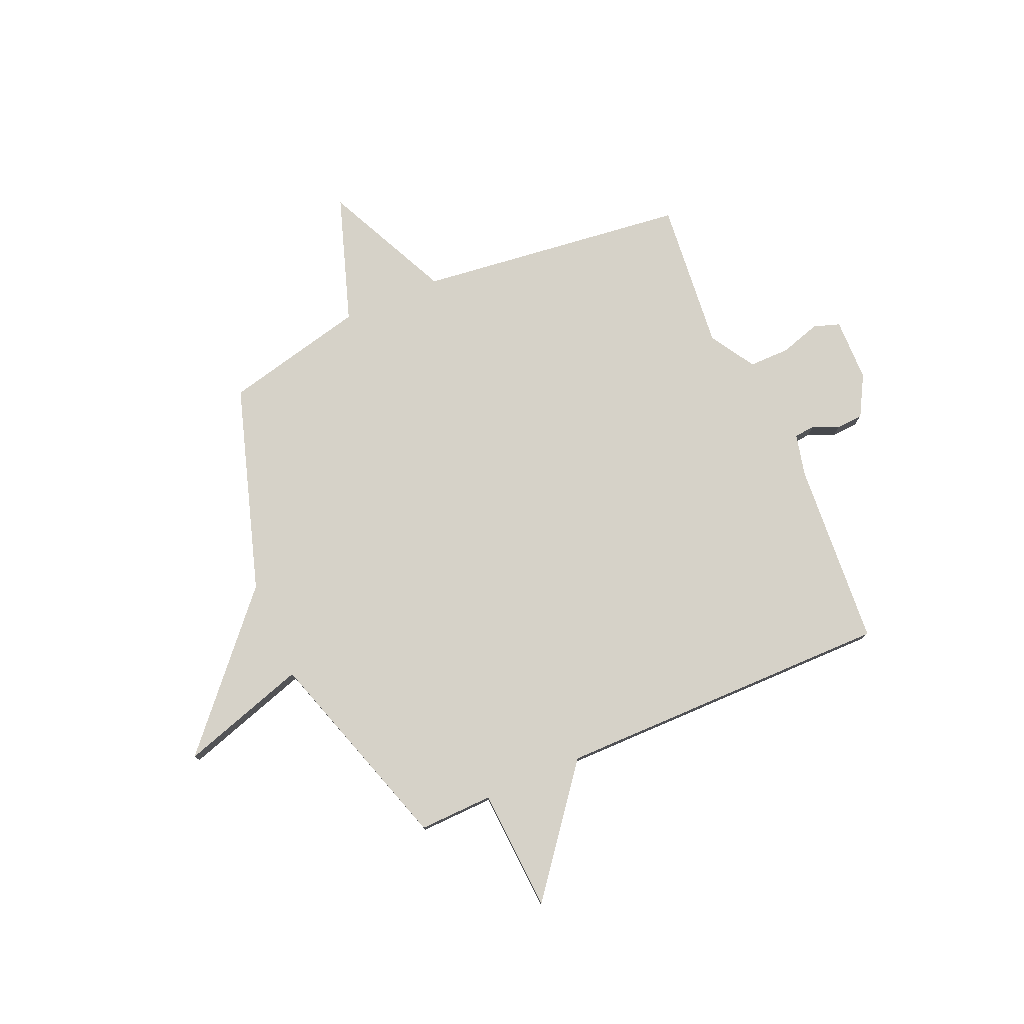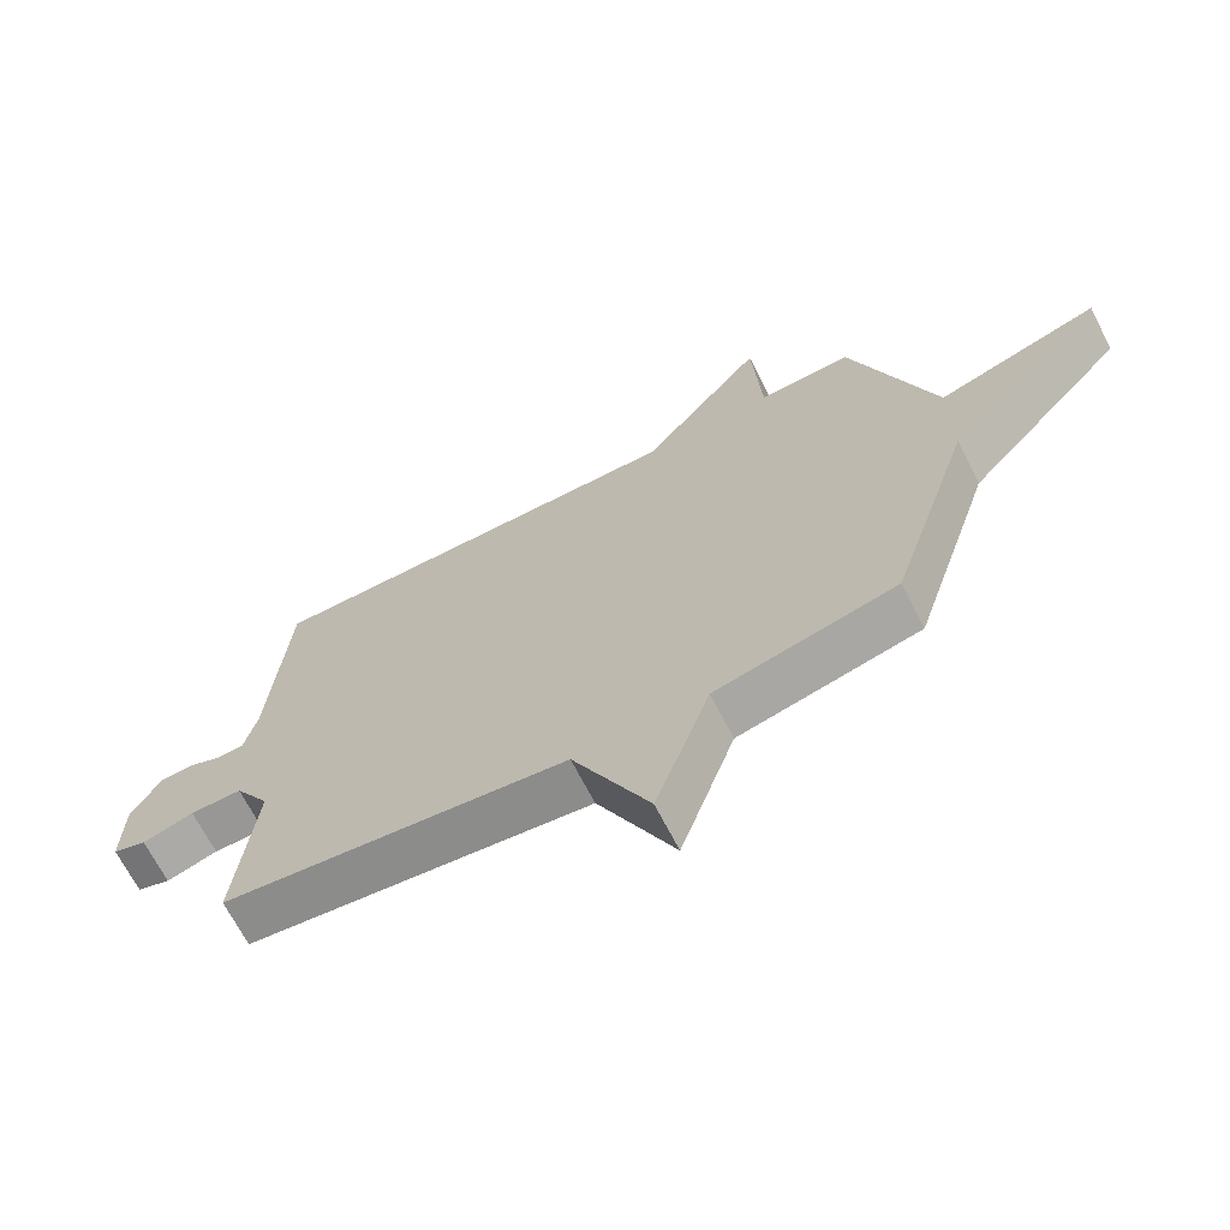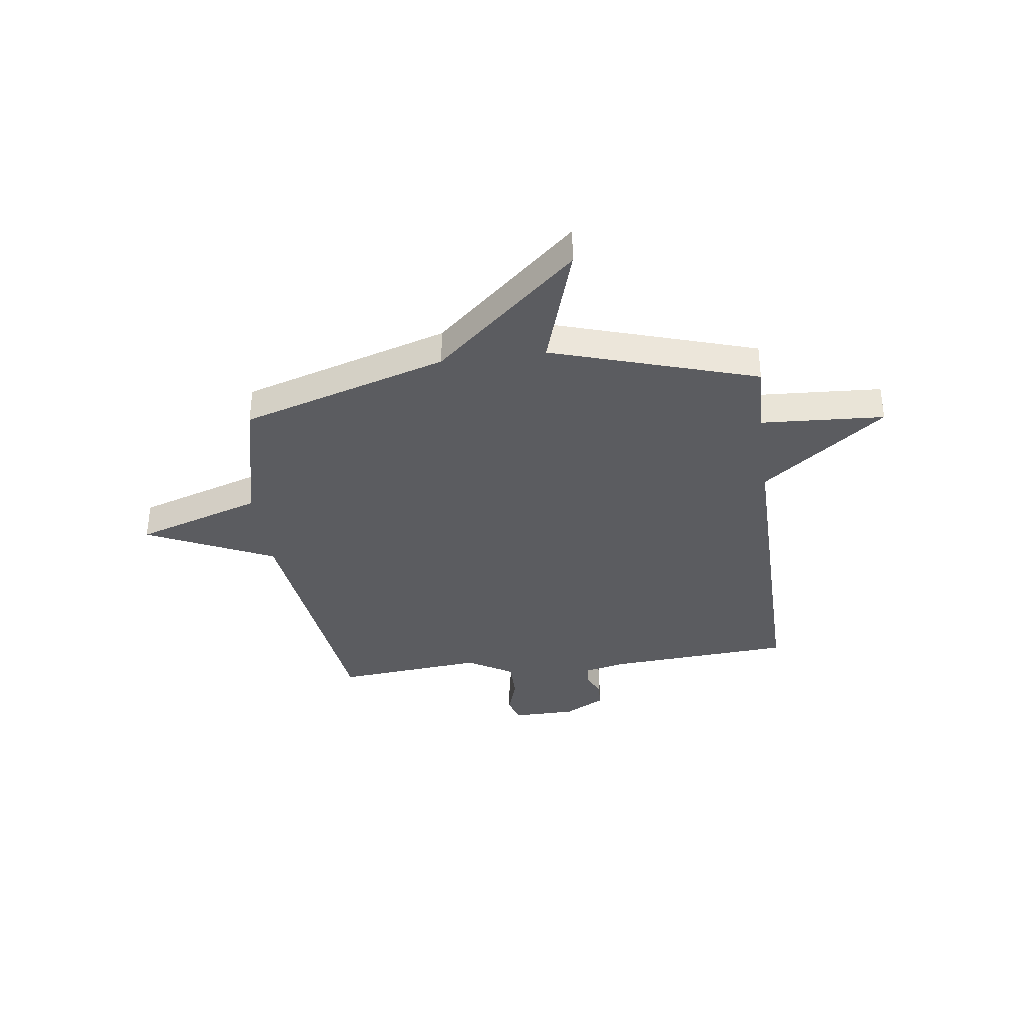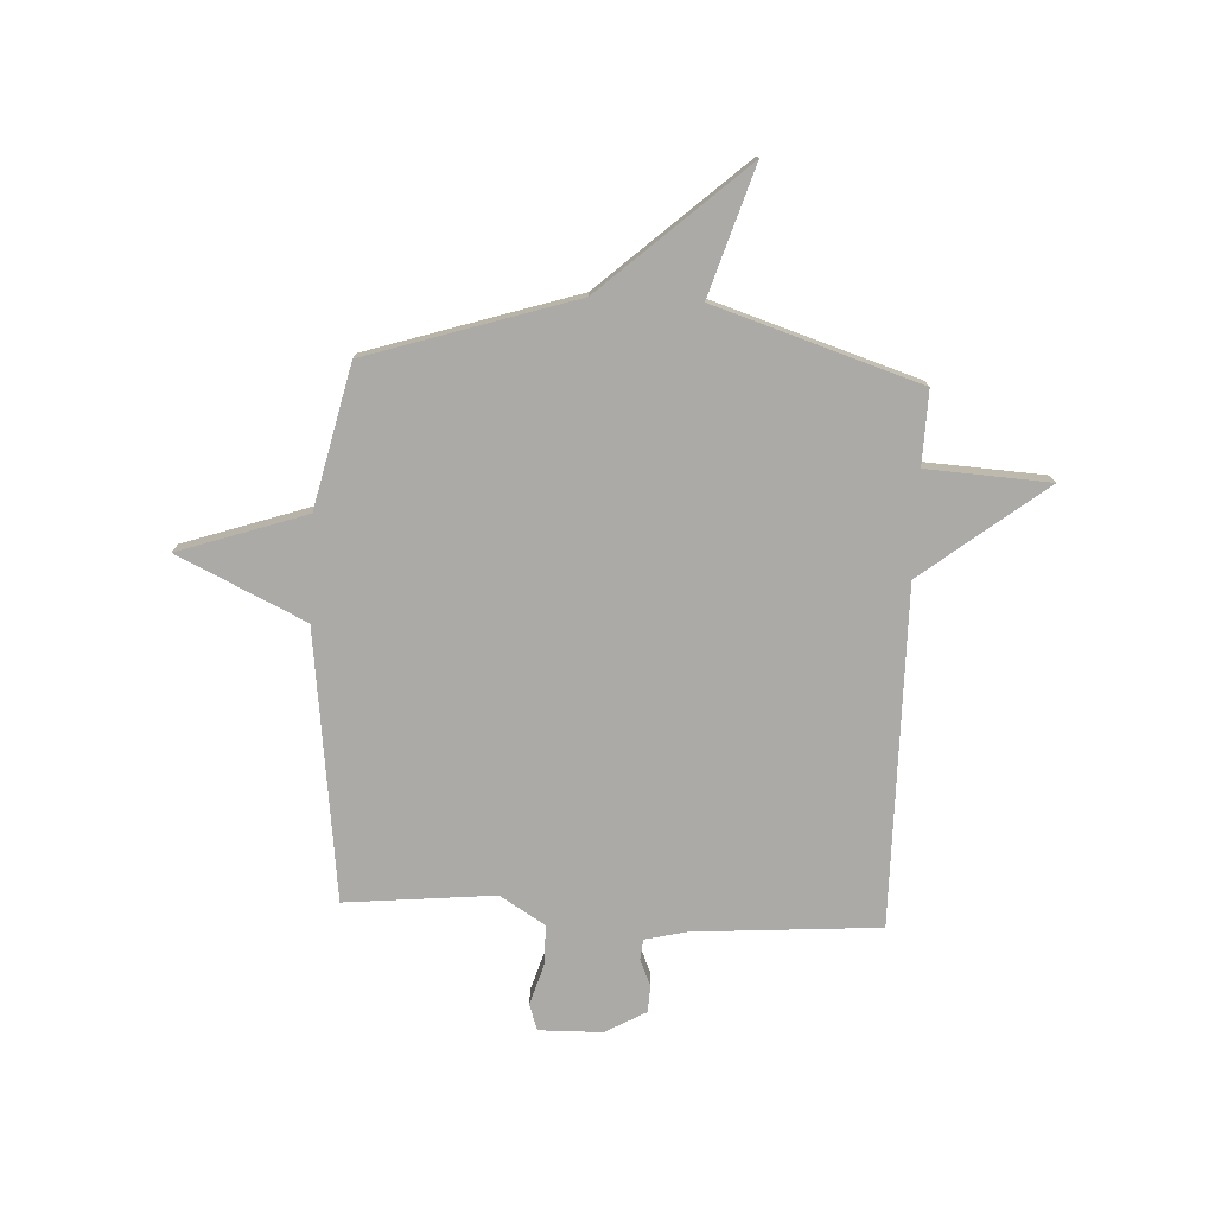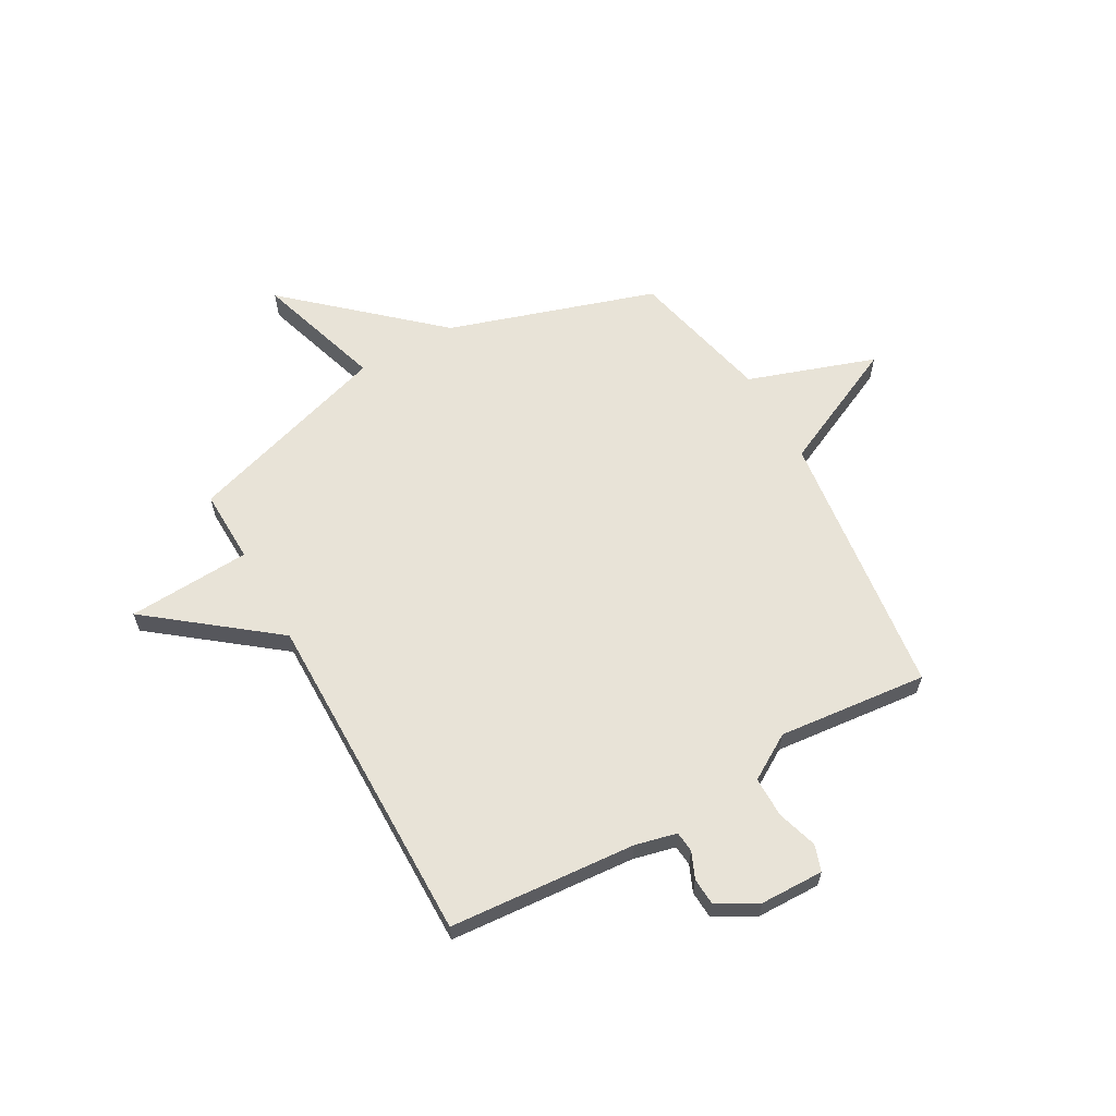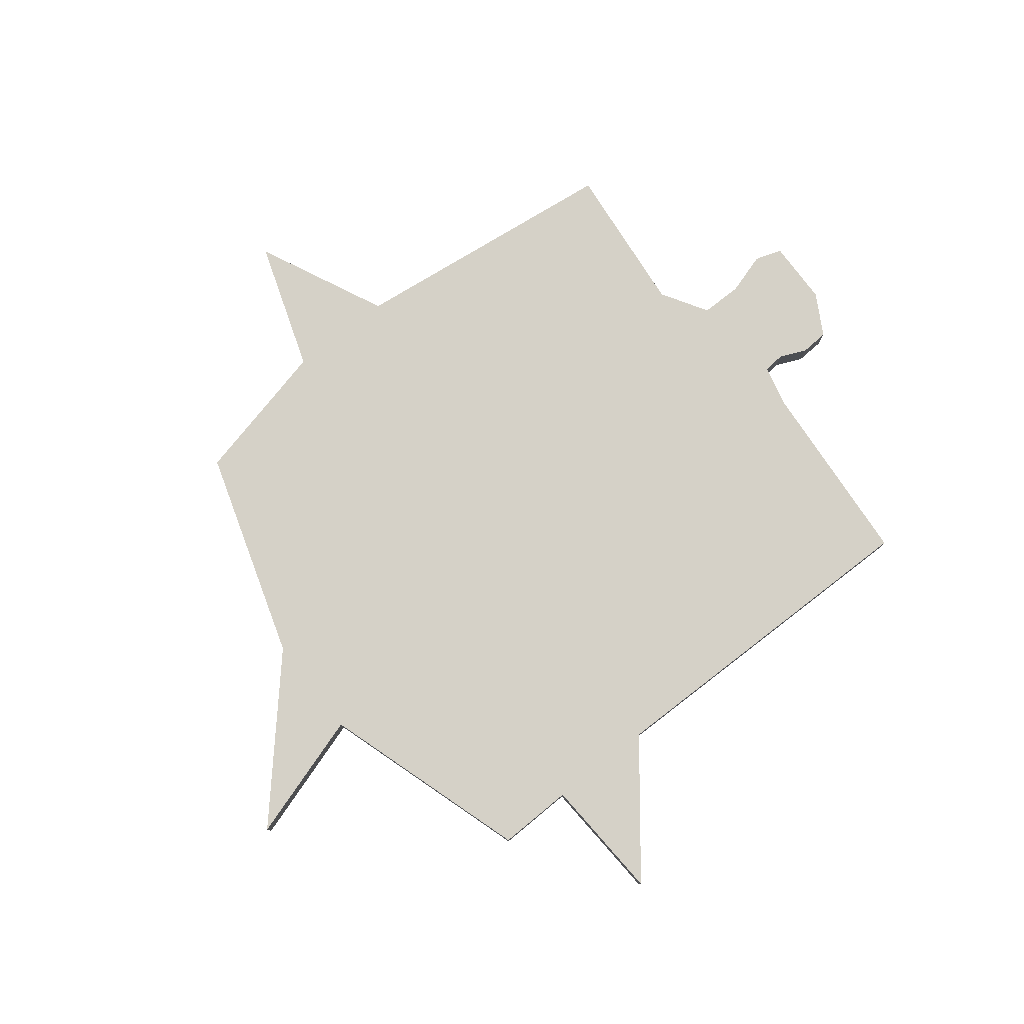
<metadata>
{"format":"obj","ext":"obj","renderer":"f3d","projection":"perspective","resolution":1024,"background":"white","views":[{"elev":77.9,"azim":-23.5,"up":"+Y"},{"elev":-68.3,"azim":-152.8,"up":"+Z"},{"elev":-35.2,"azim":-82.3,"up":"+Y"},{"elev":-75.9,"azim":-92.8,"up":"+Y"},{"elev":61.6,"azim":60.8,"up":"+Y"},{"elev":79.0,"azim":-38.0,"up":"+Y"}]}
</metadata>
<code>
v 0.5 0.07 -0.5
v -0.024 0.07 -0.564
v -0.141 0.07 -0.811
v -0.224 0.07 -0.564
v -0.5 0.07 -0.5
v -0.627 0.07 -0.098
v -0.875 0.07 0.18
v -0.627 0.07 0.102
v -0.5 0.07 0.5
v -0.356 0.07 0.496
v -0.342 0.07 0.735
v -0.156 0.07 0.496
v 0.5 0.07 0.5
v 0.526 0.07 0.139
v 0.545 0.07 0.058
v 0.585 0.07 0.054
v 0.636 0.07 0.076
v 0.688 0.07 0.073
v 0.732 0.07 -0.006
v 0.734 0.07 -0.129
v 0.683 0.07 -0.146
v 0.605 0.07 -0.122
v 0.526 0.07 -0.122
v 0.472 0.07 -0.21
v 0.5 0 -0.5
v -0.024 0 -0.564
v -0.141 0 -0.811
v -0.224 0 -0.564
v -0.5 0 -0.5
v -0.627 0 -0.098
v -0.875 0 0.18
v -0.627 0 0.102
v -0.5 0 0.5
v -0.356 0 0.496
v -0.342 0 0.735
v -0.156 0 0.496
v 0.5 0 0.5
v 0.526 0 0.139
v 0.545 0 0.058
v 0.585 0 0.054
v 0.636 0 0.076
v 0.688 0 0.073
v 0.732 0 -0.006
v 0.734 0 -0.129
v 0.683 0 -0.146
v 0.605 0 -0.122
v 0.526 0 -0.122
v 0.472 0 -0.21
f 20 21 22
f 19 20 22
f 18 19 22
f 17 18 22
f 16 17 22
f 15 16 22 23
f 14 15 23 24
f 12 13 14 24
f 10 11 12
f 8 9 10
f 24 1 2
f 12 24 2
f 10 12 2
f 8 10 2
f 4 5 6
f 2 3 4
f 2 4 6
f 2 6 7 8
f 46 45 44
f 46 44 43
f 46 43 42
f 46 42 41
f 46 41 40
f 47 46 40 39
f 48 47 39 38
f 48 38 37 36
f 36 35 34
f 34 33 32
f 26 25 48
f 26 48 36
f 26 36 34
f 26 34 32
f 30 29 28
f 28 27 26
f 30 28 26
f 32 31 30 26
f 1 25 26 2
f 2 26 27 3
f 3 27 28 4
f 4 28 29 5
f 5 29 30 6
f 6 30 31 7
f 7 31 32 8
f 8 32 33 9
f 9 33 34 10
f 10 34 35 11
f 11 35 36 12
f 12 36 37 13
f 13 37 38 14
f 14 38 39 15
f 15 39 40 16
f 16 40 41 17
f 17 41 42 18
f 18 42 43 19
f 19 43 44 20
f 20 44 45 21
f 21 45 46 22
f 22 46 47 23
f 23 47 48 24
f 24 48 25 1

</code>
